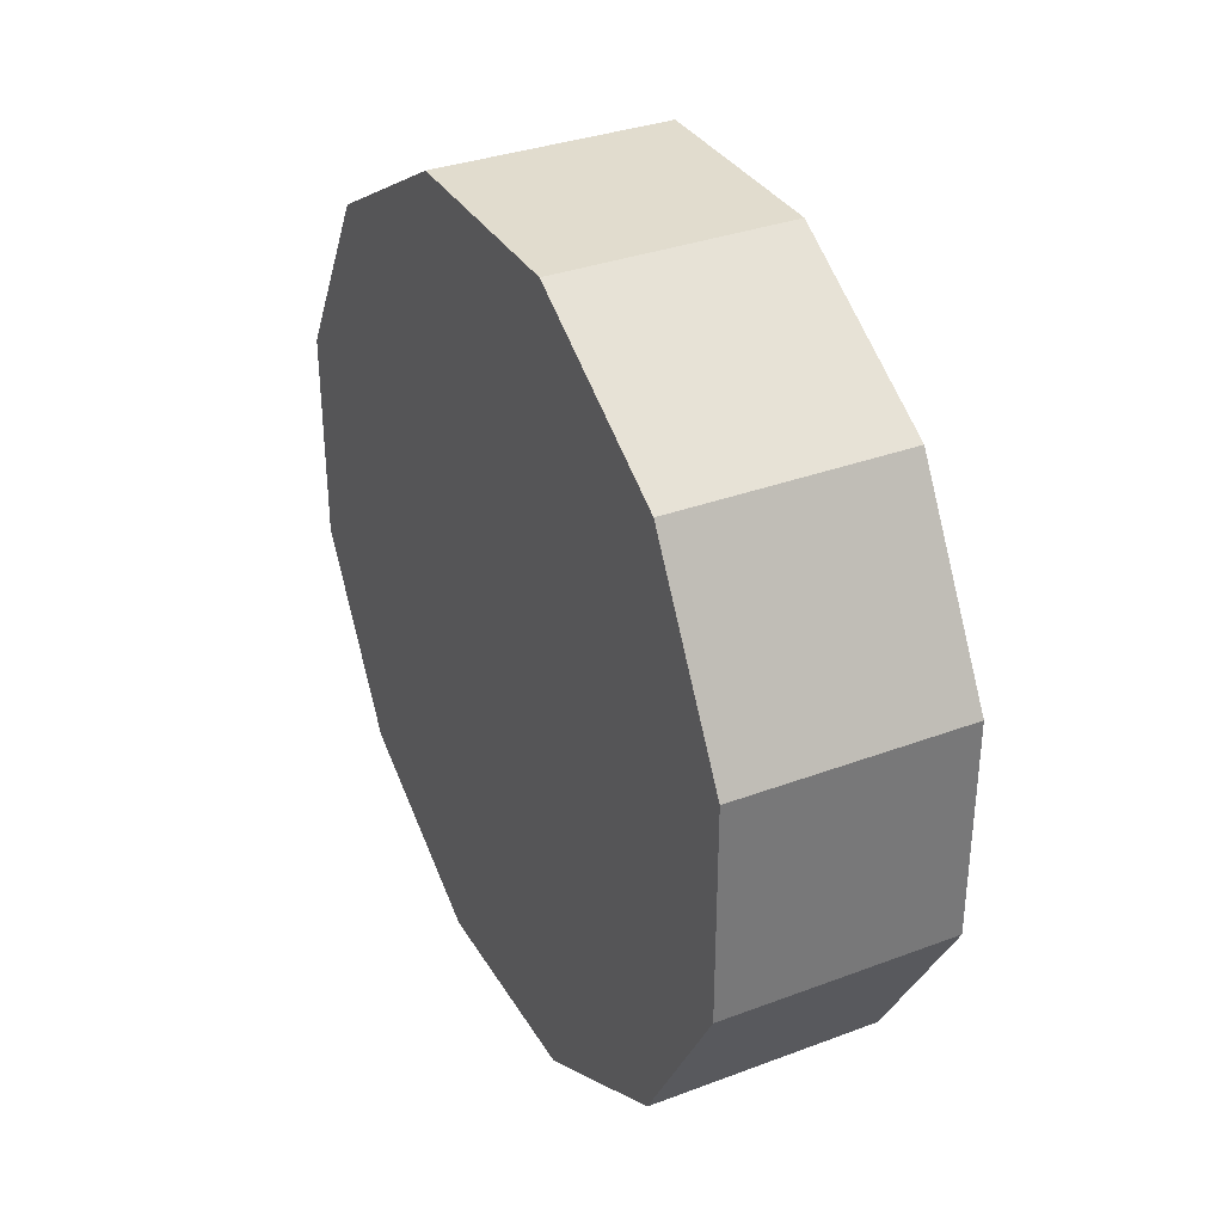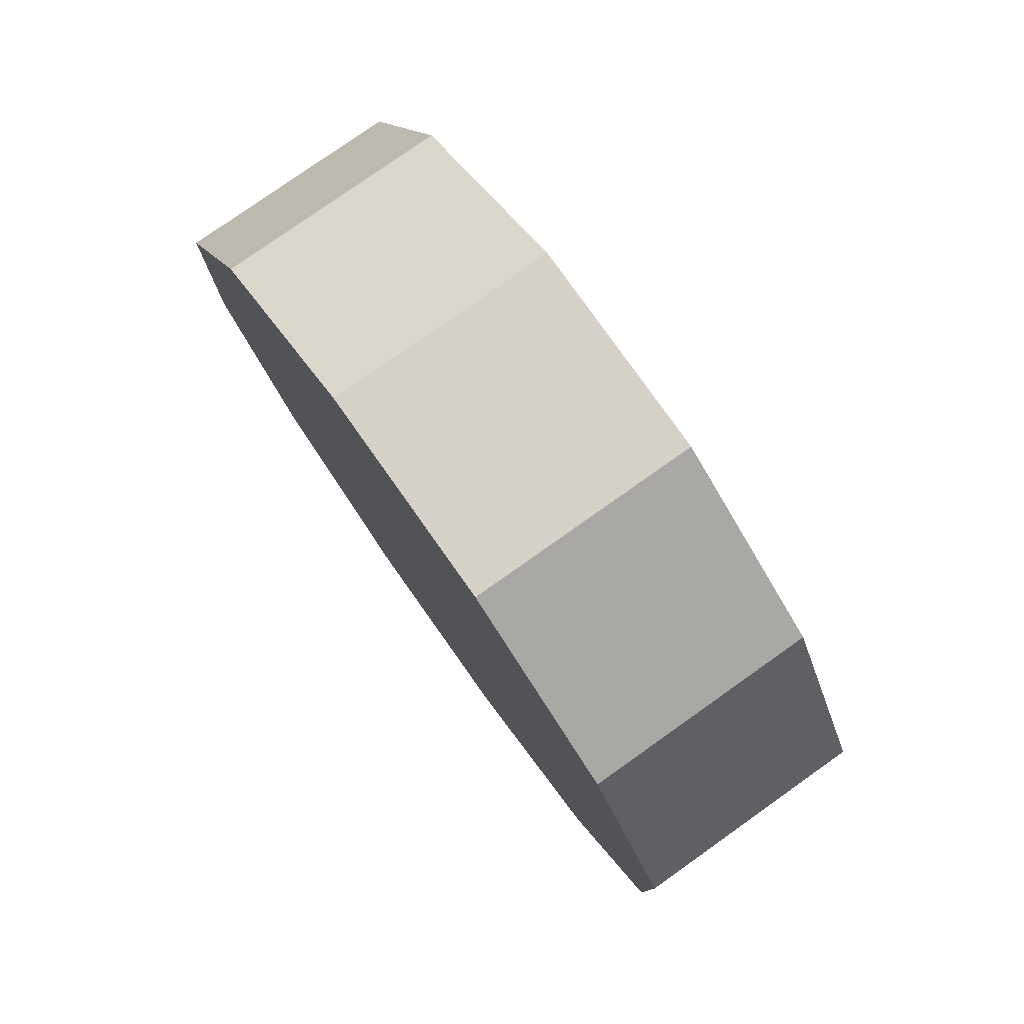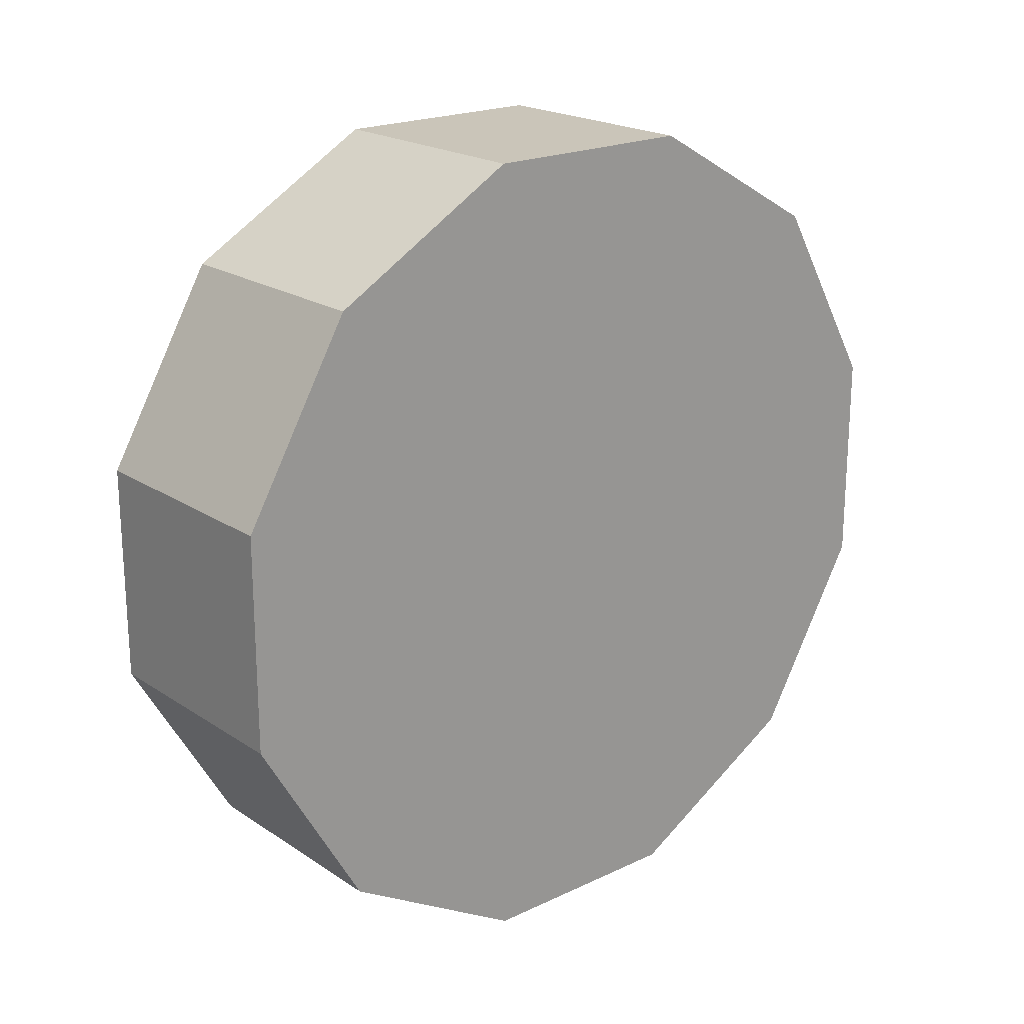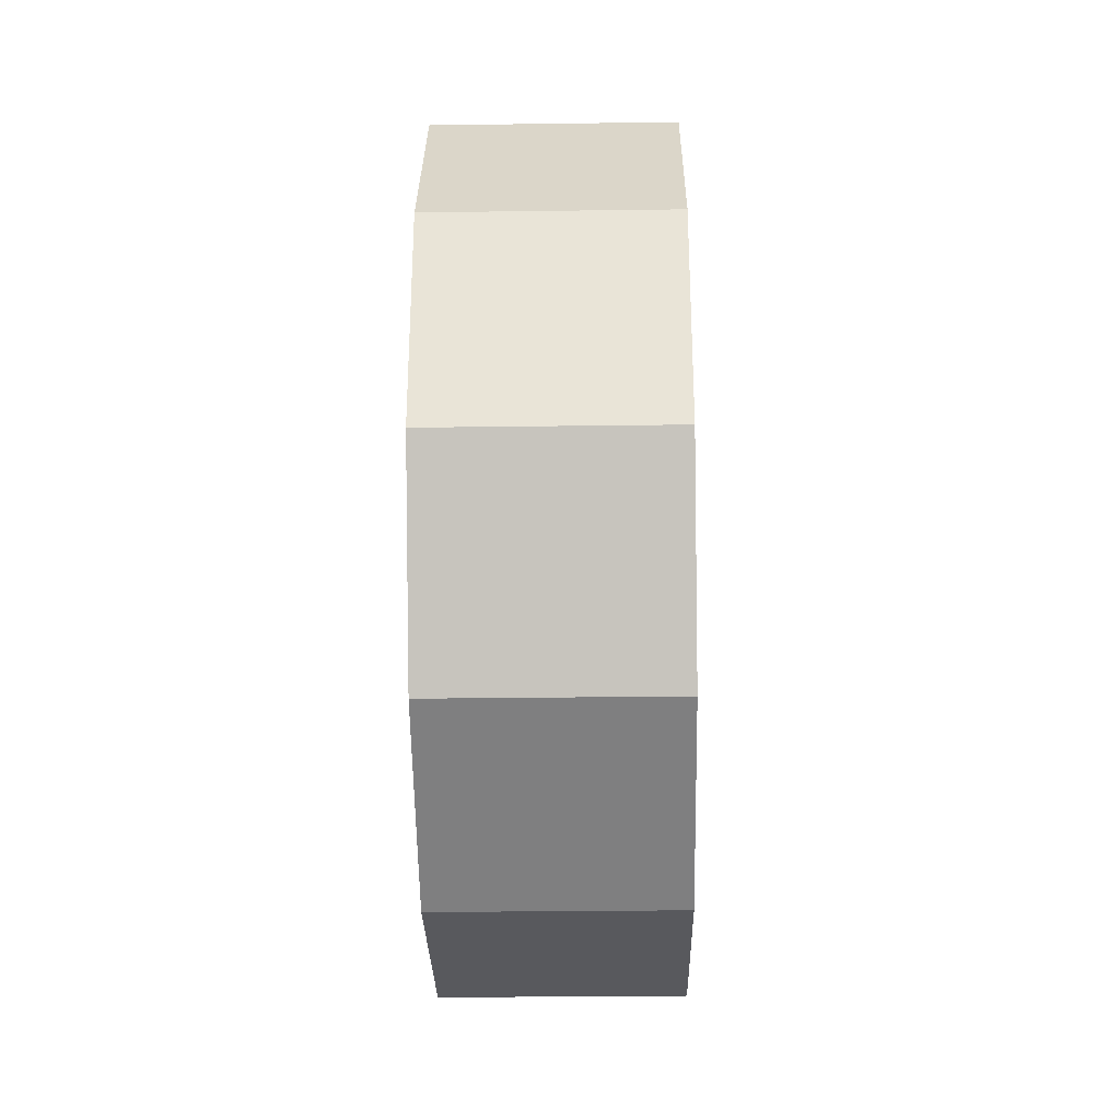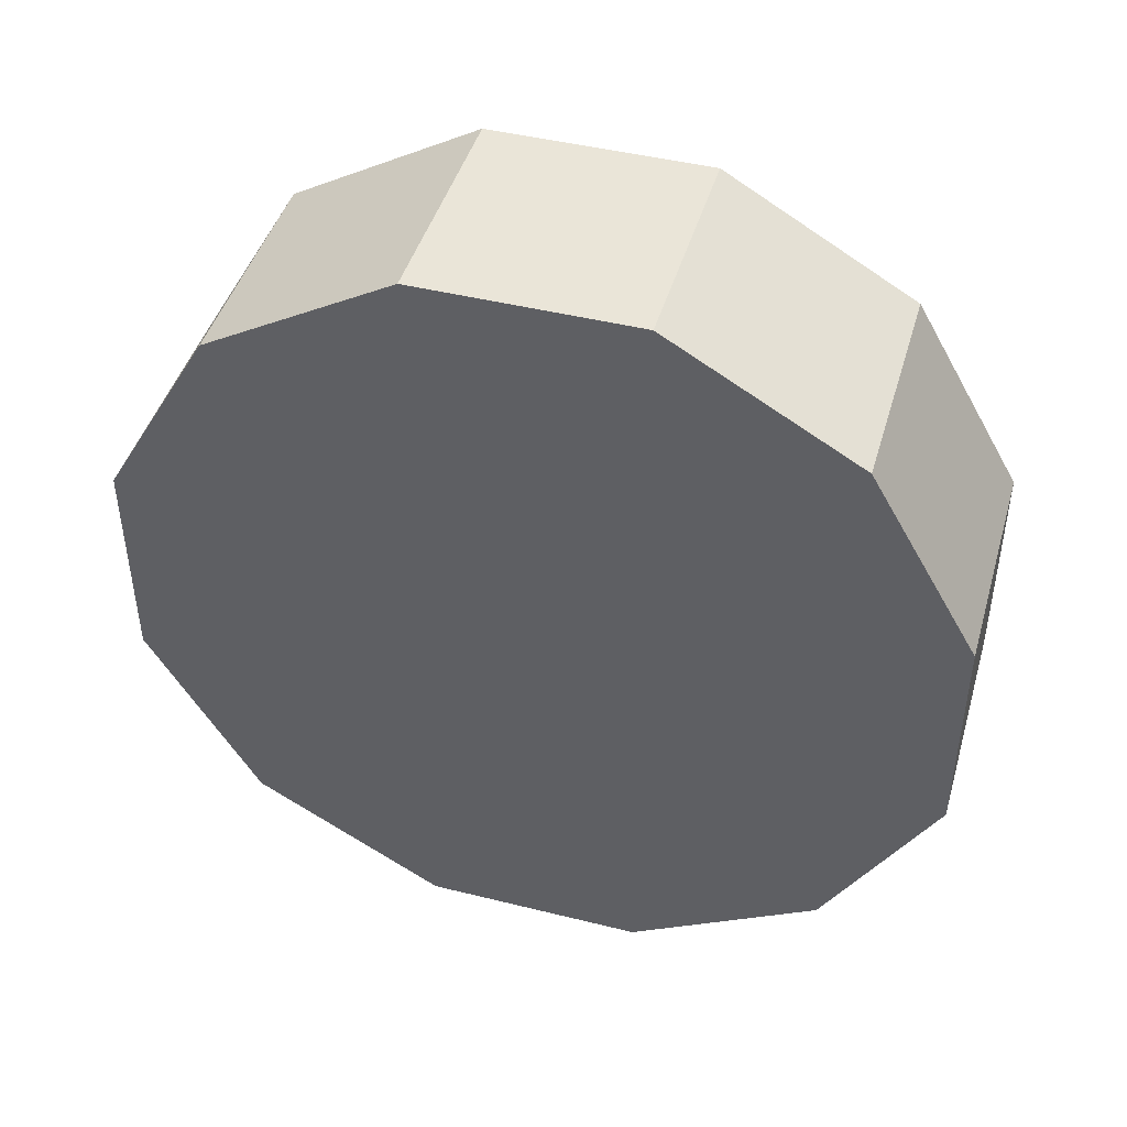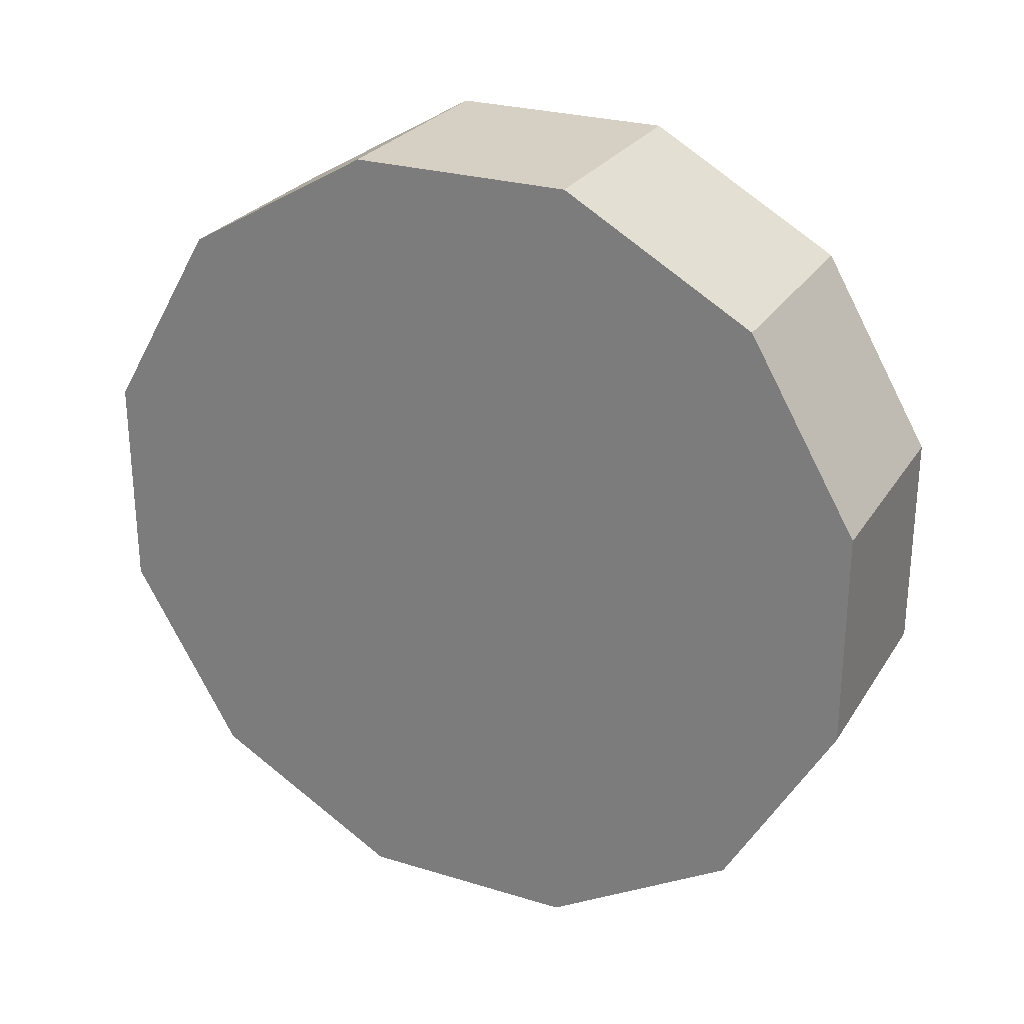
<metadata>
{"format":"obj","ext":"obj","renderer":"f3d","projection":"perspective","resolution":1024,"background":"white","views":[{"elev":34.1,"azim":-26.8,"up":"+Y"},{"elev":78.8,"azim":144.7,"up":"+Y"},{"elev":20.6,"azim":49.6,"up":"+Z"},{"elev":-29.8,"azim":-178.9,"up":"+Y"},{"elev":44.9,"azim":-73.9,"up":"+Z"},{"elev":26.4,"azim":-64.4,"up":"+Z"}]}
</metadata>
<code>
v -0.1515 0.5307 0.1422
v -0.1515 0.3885 0.3885
v 0.1515 0.3885 0.3885
v 0.1515 0.5307 0.1422
v -0.1515 0.3885 0.3885
v -0.1515 0.1422 0.5307
v 0.1515 0.1422 0.5307
v 0.1515 0.3885 0.3885
v -0.1515 0.1422 0.5307
v -0.1515 -0.1422 0.5307
v 0.1515 -0.1422 0.5307
v 0.1515 0.1422 0.5307
v -0.1515 -0.1422 0.5307
v -0.1515 -0.3885 0.3885
v 0.1515 -0.3885 0.3885
v 0.1515 -0.1422 0.5307
v -0.1515 -0.3885 0.3885
v -0.1515 -0.5307 0.1422
v 0.1515 -0.5307 0.1422
v 0.1515 -0.3885 0.3885
v -0.1515 -0.5307 0.1422
v -0.1515 -0.5307 -0.1422
v 0.1515 -0.5307 -0.1422
v 0.1515 -0.5307 0.1422
v -0.1515 -0.5307 -0.1422
v -0.1515 -0.3885 -0.3885
v 0.1515 -0.3885 -0.3885
v 0.1515 -0.5307 -0.1422
v -0.1515 -0.3885 -0.3885
v -0.1515 -0.1422 -0.5307
v 0.1515 -0.1422 -0.5307
v 0.1515 -0.3885 -0.3885
v -0.1515 -0.1422 -0.5307
v -0.1515 0.1422 -0.5307
v 0.1515 0.1422 -0.5307
v 0.1515 -0.1422 -0.5307
v -0.1515 0.1422 -0.5307
v -0.1515 0.3885 -0.3885
v 0.1515 0.3885 -0.3885
v 0.1515 0.1422 -0.5307
v -0.1515 0.3885 -0.3885
v -0.1515 0.5307 -0.1422
v 0.1515 0.5307 -0.1422
v 0.1515 0.3885 -0.3885
v -0.1515 0.5307 -0.1422
v -0.1515 0.5307 0.1422
v 0.1515 0.5307 0.1422
v 0.1515 0.5307 -0.1422
v 0.1515 0.5307 0.1422
v 0.1515 0.3885 0.3885
v 0.1515 -7.339e-07 -5.245e-06
v 0.1515 0.5307 -0.1422
v 0.1515 -7.339e-07 -5.245e-06
v 0.1515 0.1422 0.5307
v 0.1515 -7.339e-07 -5.245e-06
v 0.1515 0.3885 -0.3885
v 0.1515 -7.339e-07 -5.245e-06
v 0.1515 -0.1422 0.5307
v 0.1515 -7.339e-07 -5.245e-06
v 0.1515 0.1422 -0.5307
v 0.1515 -7.339e-07 -5.245e-06
v 0.1515 -0.3885 0.3885
v 0.1515 -7.339e-07 -5.245e-06
v 0.1515 -0.1422 -0.5307
v 0.1515 -7.339e-07 -5.245e-06
v 0.1515 -0.5307 0.1422
v 0.1515 -7.339e-07 -5.245e-06
v 0.1515 -0.3885 -0.3885
v 0.1515 -7.339e-07 -5.245e-06
v 0.1515 -0.5307 -0.1422
v 0.1515 -7.339e-07 -5.245e-06
v 0.1515 -7.339e-07 -5.245e-06
v -0.1515 0.3885 0.3885
v -0.1515 0.5307 0.1422
v -0.1515 0.1422 0.5307
v -0.1515 -0.1422 0.5307
v -0.1515 -0.3885 0.3885
v -0.1515 -0.5307 0.1422
v -0.1515 -0.5307 -0.1422
v -0.1515 -0.3885 -0.3885
v -0.1515 -0.1422 -0.5307
v -0.1515 0.1422 -0.5307
v -0.1515 0.3885 -0.3885
v -0.1515 0.5307 -0.1422
f 2 3 1
f 3 4 1
f 6 7 5
f 7 8 5
f 10 11 9
f 11 12 9
f 14 15 13
f 15 16 13
f 18 19 17
f 19 20 17
f 22 23 21
f 23 24 21
f 26 27 25
f 27 28 25
f 30 31 29
f 31 32 29
f 34 35 33
f 35 36 33
f 38 39 37
f 39 40 37
f 42 43 41
f 43 44 41
f 46 47 45
f 47 48 45
f 50 51 49
f 49 53 52
f 54 55 50
f 52 57 56
f 58 59 54
f 56 61 60
f 62 63 58
f 60 65 64
f 66 67 62
f 64 69 68
f 70 71 66
f 68 72 70
f 74 75 73
f 74 76 75
f 74 77 76
f 74 78 77
f 74 79 78
f 74 80 79
f 74 81 80
f 74 82 81
f 74 83 82
f 74 84 83

</code>
